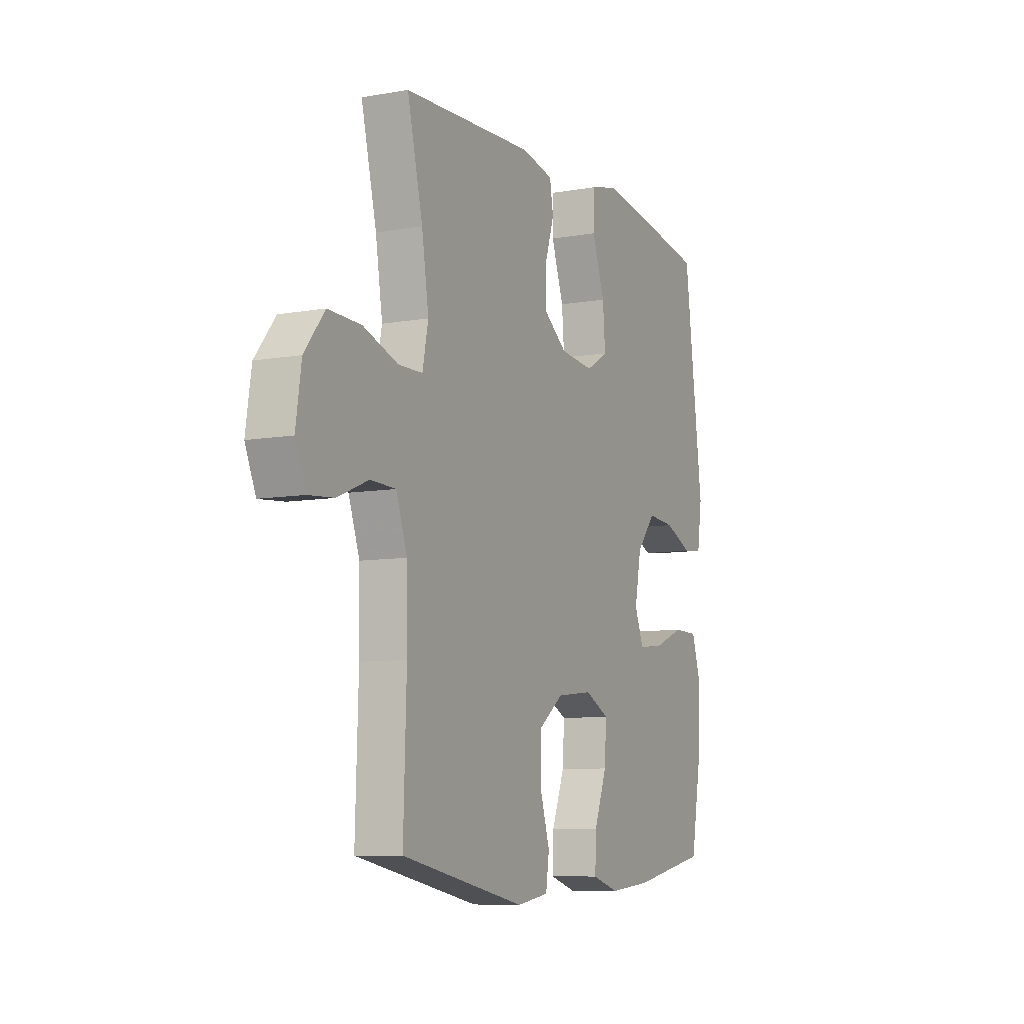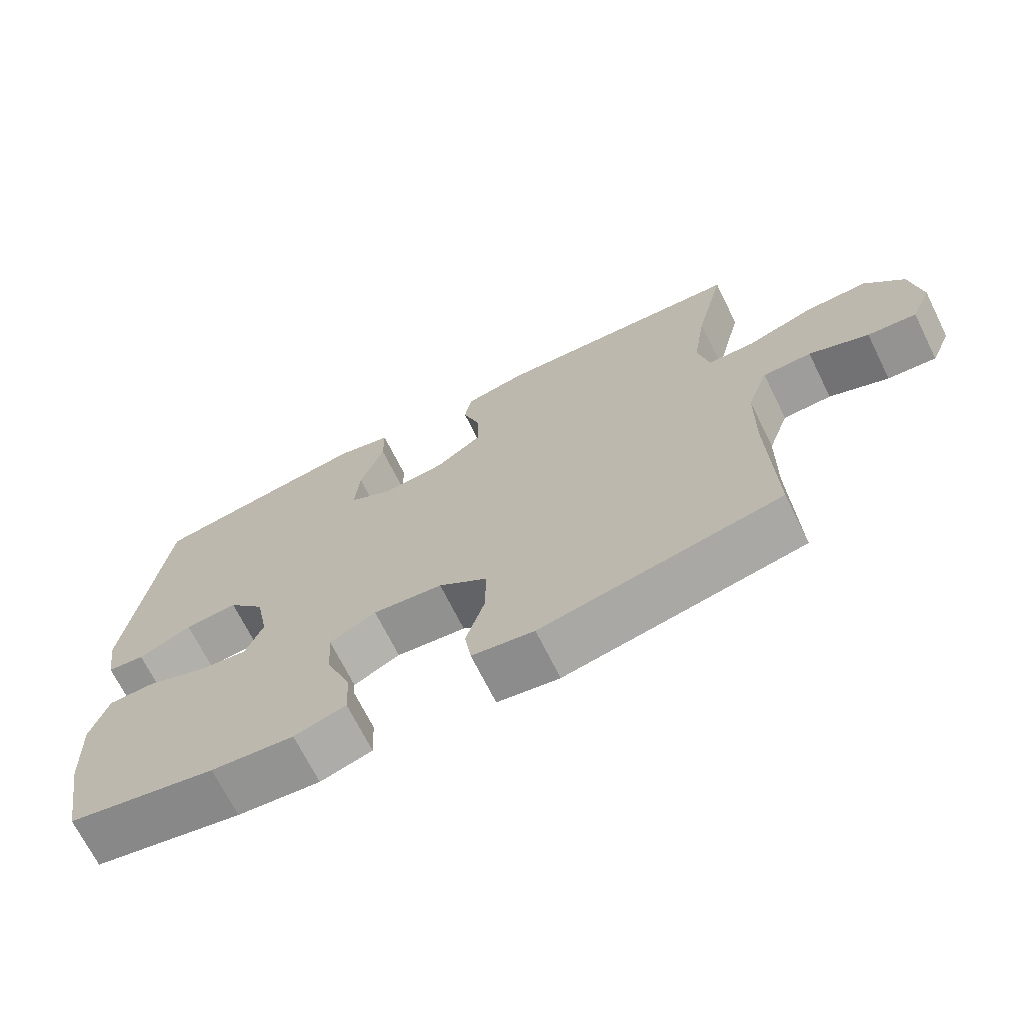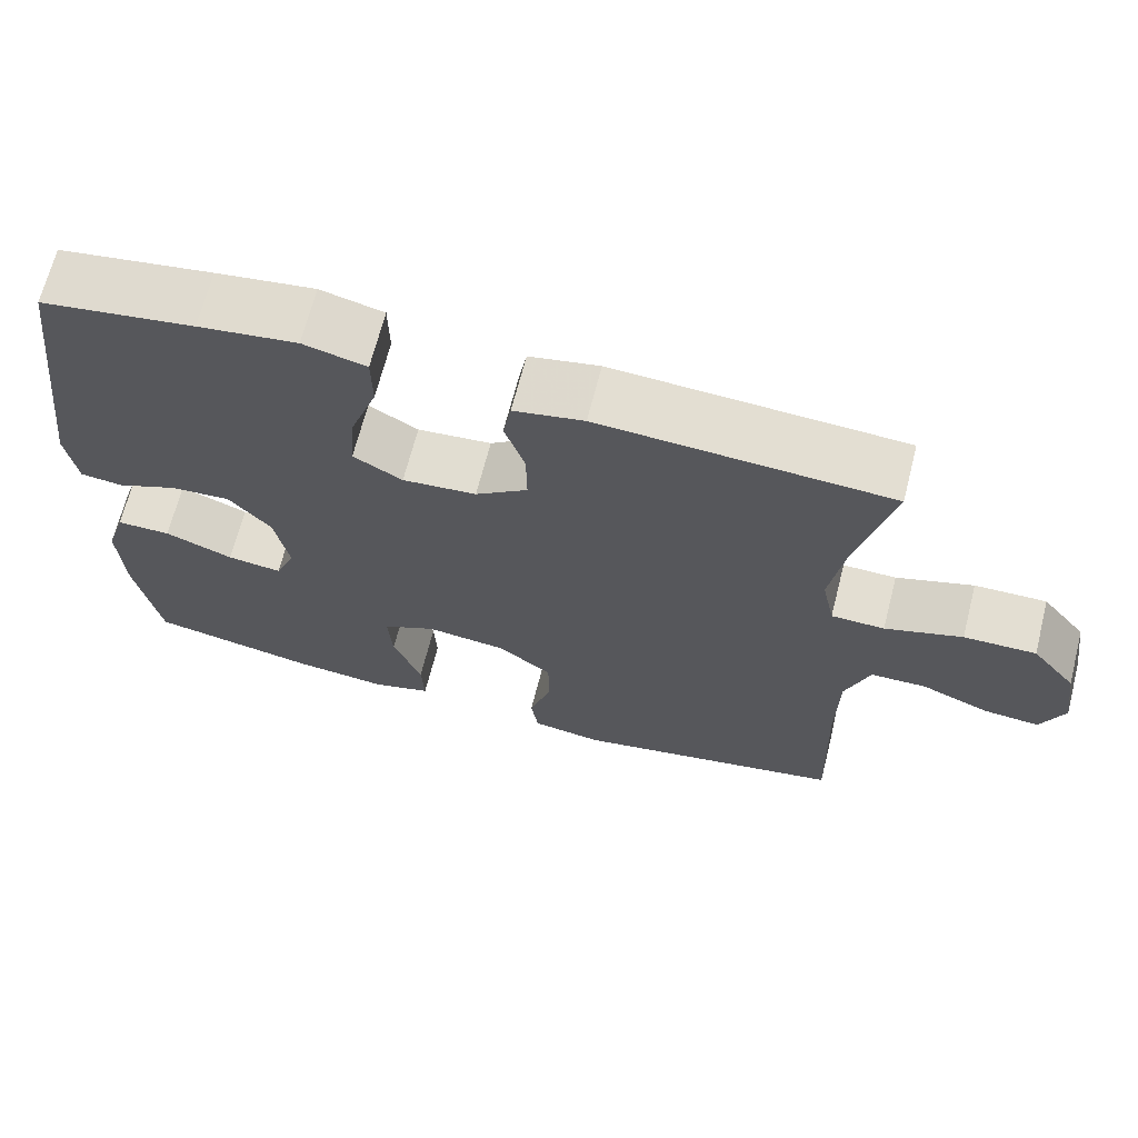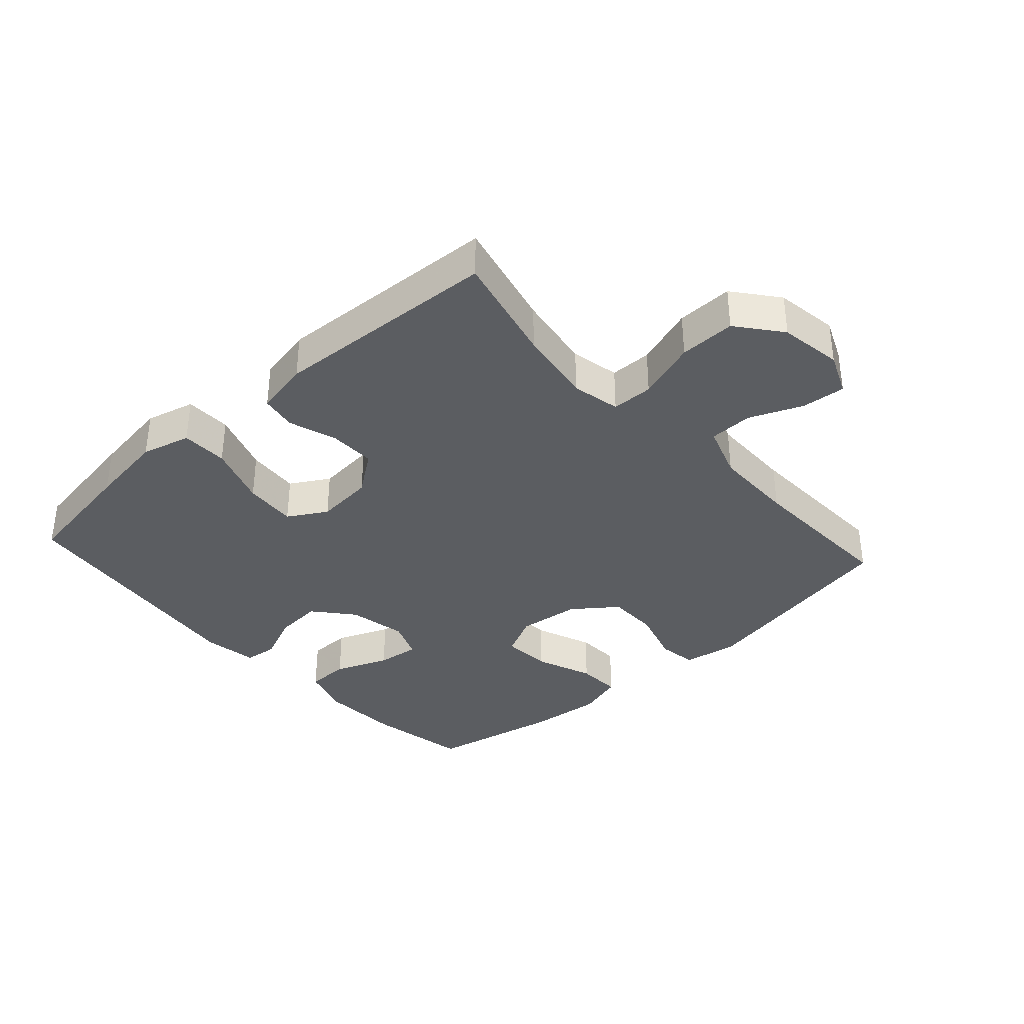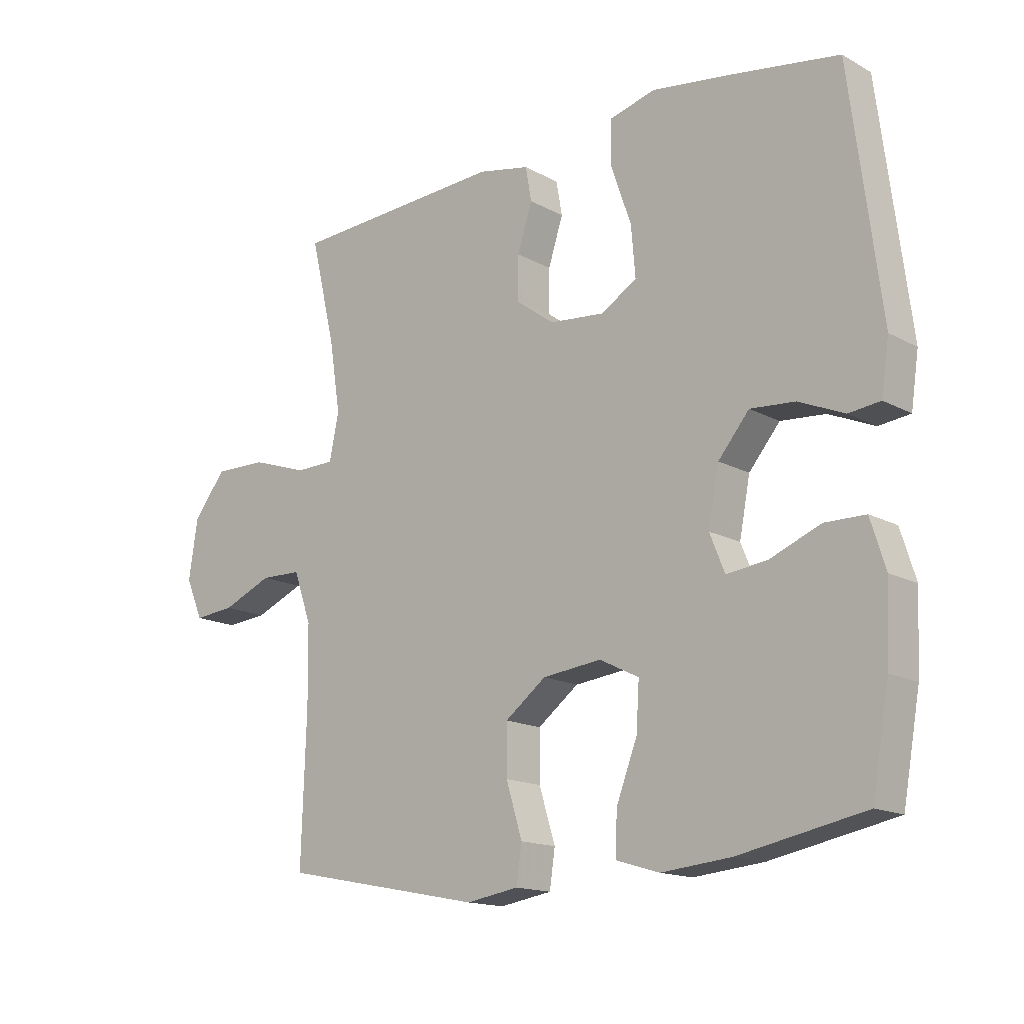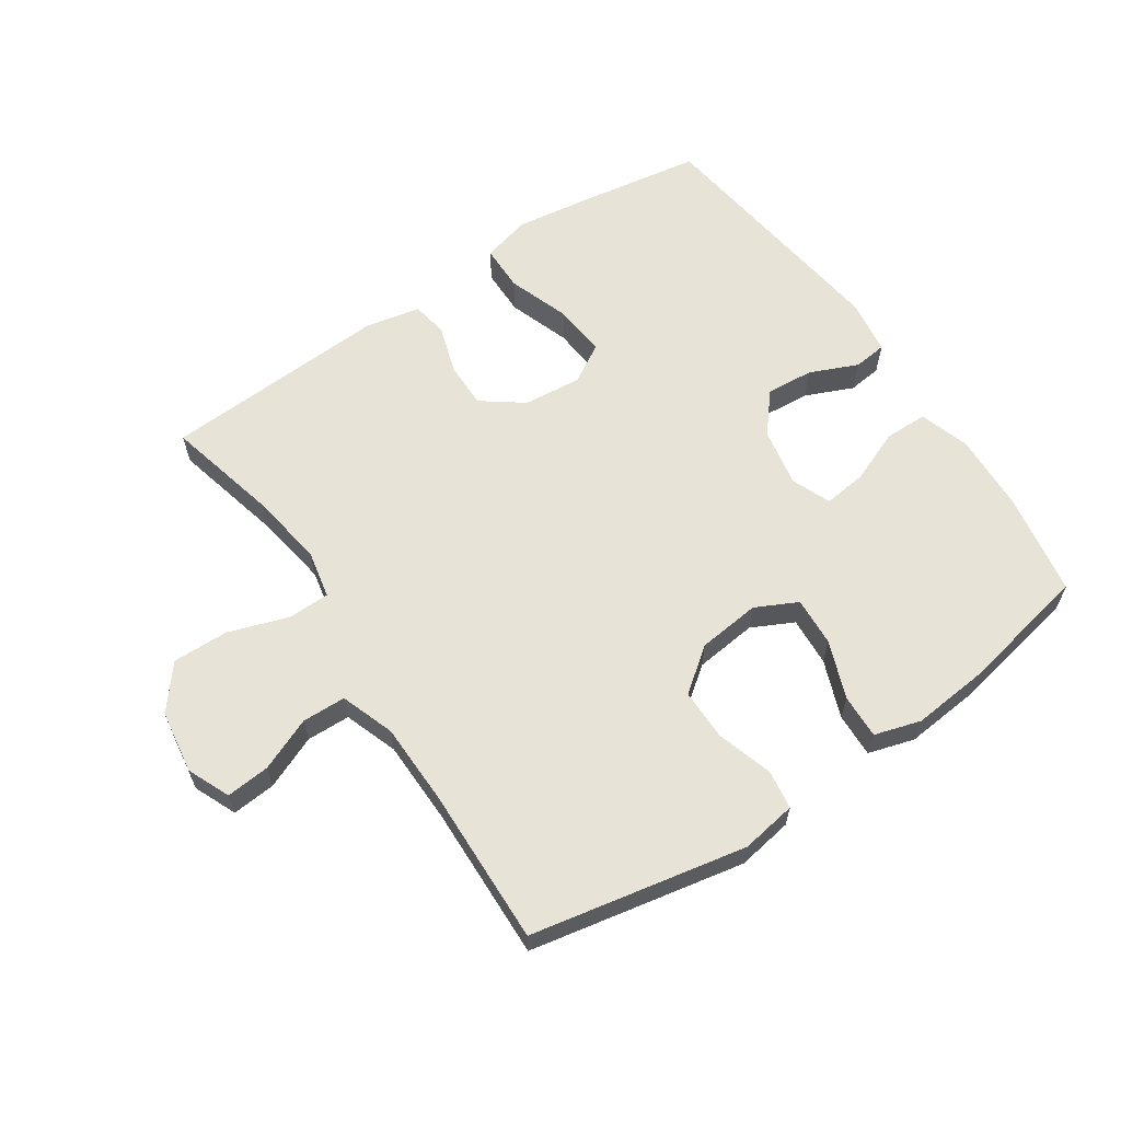
<metadata>
{"format":"obj","ext":"obj","renderer":"f3d","projection":"perspective","resolution":1024,"background":"white","views":[{"elev":-8.5,"azim":115.8,"up":"+Z"},{"elev":-69.7,"azim":26.4,"up":"+Z"},{"elev":67.6,"azim":14.3,"up":"+Z"},{"elev":-35.9,"azim":42.1,"up":"+Y"},{"elev":-15.5,"azim":-138.7,"up":"+Z"},{"elev":61.9,"azim":146.0,"up":"+Y"}]}
</metadata>
<code>
v 0.5 0.07 0.5
v 0.458 0.07 0.325
v 0.439 0.07 0.204
v 0.455 0.07 0.127
v 0.521 0.07 0.126
v 0.616 0.07 0.158
v 0.705 0.07 0.16
v 0.76 0.07 0.091
v 0.775 0.07 -0.009
v 0.746 0.07 -0.076
v 0.677 0.07 -0.07
v 0.593 0.07 -0.035
v 0.524 0.07 -0.037
v 0.494 0.07 -0.122
v 0.492 0.07 -0.253
v 0.5 0.07 -0.5
v 0.161 0.07 -0.567
v 0.073 0.07 -0.553
v 0.064 0.07 -0.491
v 0.091 0.07 -0.403
v 0.091 0.07 -0.321
v 0.022 0.07 -0.269
v -0.077 0.07 -0.258
v -0.143 0.07 -0.291
v -0.138 0.07 -0.369
v -0.103 0.07 -0.46
v -0.1 0.07 -0.53
v -0.173 0.07 -0.552
v -0.29 0.07 -0.541
v -0.5 0.07 -0.5
v -0.529 0.07 -0.338
v -0.535 0.07 -0.213
v -0.51 0.07 -0.133
v -0.442 0.07 -0.132
v -0.357 0.07 -0.166
v -0.289 0.07 -0.174
v -0.264 0.07 -0.112
v -0.282 0.07 -0.019
v -0.334 0.07 0.043
v -0.409 0.07 0.037
v -0.485 0.07 0.004
v -0.538 0.07 0.01
v -0.551 0.07 0.097
v -0.5 0.07 0.5
v -0.309 0.07 0.531
v -0.186 0.07 0.549
v -0.108 0.07 0.529
v -0.107 0.07 0.455
v -0.141 0.07 0.357
v -0.148 0.07 0.273
v -0.087 0.07 0.237
v 0.005 0.07 0.246
v 0.07 0.07 0.294
v 0.069 0.07 0.367
v 0.044 0.07 0.444
v 0.054 0.07 0.501
v 0.141 0.07 0.519
v 0.5 0 0.5
v 0.458 0 0.325
v 0.439 0 0.204
v 0.455 0 0.127
v 0.521 0 0.126
v 0.616 0 0.158
v 0.705 0 0.16
v 0.76 0 0.091
v 0.775 0 -0.009
v 0.746 0 -0.076
v 0.677 0 -0.07
v 0.593 0 -0.035
v 0.524 0 -0.037
v 0.494 0 -0.122
v 0.492 0 -0.253
v 0.5 0 -0.5
v 0.161 0 -0.567
v 0.073 0 -0.553
v 0.064 0 -0.491
v 0.091 0 -0.403
v 0.091 0 -0.321
v 0.022 0 -0.269
v -0.077 0 -0.258
v -0.143 0 -0.291
v -0.138 0 -0.369
v -0.103 0 -0.46
v -0.1 0 -0.53
v -0.173 0 -0.552
v -0.29 0 -0.541
v -0.5 0 -0.5
v -0.529 0 -0.338
v -0.535 0 -0.213
v -0.51 0 -0.133
v -0.442 0 -0.132
v -0.357 0 -0.166
v -0.289 0 -0.174
v -0.264 0 -0.112
v -0.282 0 -0.019
v -0.334 0 0.043
v -0.409 0 0.037
v -0.485 0 0.004
v -0.538 0 0.01
v -0.551 0 0.097
v -0.5 0 0.5
v -0.309 0 0.531
v -0.186 0 0.549
v -0.108 0 0.529
v -0.107 0 0.455
v -0.141 0 0.357
v -0.148 0 0.273
v -0.087 0 0.237
v 0.005 0 0.246
v 0.07 0 0.294
v 0.069 0 0.367
v 0.044 0 0.444
v 0.054 0 0.501
v 0.141 0 0.519
f 54 55 56 57
f 53 54 57 1
f 52 53 1 2
f 46 47 48 49
f 46 49 50
f 45 46 50
f 44 45 50
f 43 44 50
f 40 41 42 43
f 39 40 43 50
f 38 39 50 51
f 32 33 34 35
f 32 35 36
f 31 32 36
f 30 31 36
f 29 30 36
f 28 29 36 37
f 25 26 27 28
f 24 25 28 37
f 17 18 19 20
f 15 16 17 20
f 14 15 20 21
f 13 14 21 22
f 9 10 11 12
f 9 12 13
f 8 9 13
f 5 6 7 8
f 4 5 8 13
f 52 2 3
f 52 3 4
f 23 24 37 38
f 23 38 51 52
f 22 23 52
f 4 13 22 52
f 114 113 112 111
f 58 114 111 110
f 59 58 110 109
f 106 105 104 103
f 107 106 103
f 107 103 102
f 107 102 101
f 107 101 100
f 100 99 98 97
f 107 100 97 96
f 108 107 96 95
f 92 91 90 89
f 93 92 89
f 93 89 88
f 93 88 87
f 93 87 86
f 94 93 86 85
f 85 84 83 82
f 94 85 82 81
f 77 76 75 74
f 77 74 73 72
f 78 77 72 71
f 79 78 71 70
f 69 68 67 66
f 70 69 66
f 70 66 65
f 65 64 63 62
f 70 65 62 61
f 60 59 109
f 61 60 109
f 95 94 81 80
f 109 108 95 80
f 109 80 79
f 109 79 70 61
f 1 58 59 2
f 2 59 60 3
f 3 60 61 4
f 4 61 62 5
f 5 62 63 6
f 6 63 64 7
f 7 64 65 8
f 8 65 66 9
f 9 66 67 10
f 10 67 68 11
f 11 68 69 12
f 12 69 70 13
f 13 70 71 14
f 14 71 72 15
f 15 72 73 16
f 16 73 74 17
f 17 74 75 18
f 18 75 76 19
f 19 76 77 20
f 20 77 78 21
f 21 78 79 22
f 22 79 80 23
f 23 80 81 24
f 24 81 82 25
f 25 82 83 26
f 26 83 84 27
f 27 84 85 28
f 28 85 86 29
f 29 86 87 30
f 30 87 88 31
f 31 88 89 32
f 32 89 90 33
f 33 90 91 34
f 34 91 92 35
f 35 92 93 36
f 36 93 94 37
f 37 94 95 38
f 38 95 96 39
f 39 96 97 40
f 40 97 98 41
f 41 98 99 42
f 42 99 100 43
f 43 100 101 44
f 44 101 102 45
f 45 102 103 46
f 46 103 104 47
f 47 104 105 48
f 48 105 106 49
f 49 106 107 50
f 50 107 108 51
f 51 108 109 52
f 52 109 110 53
f 53 110 111 54
f 54 111 112 55
f 55 112 113 56
f 56 113 114 57
f 57 114 58 1

</code>
